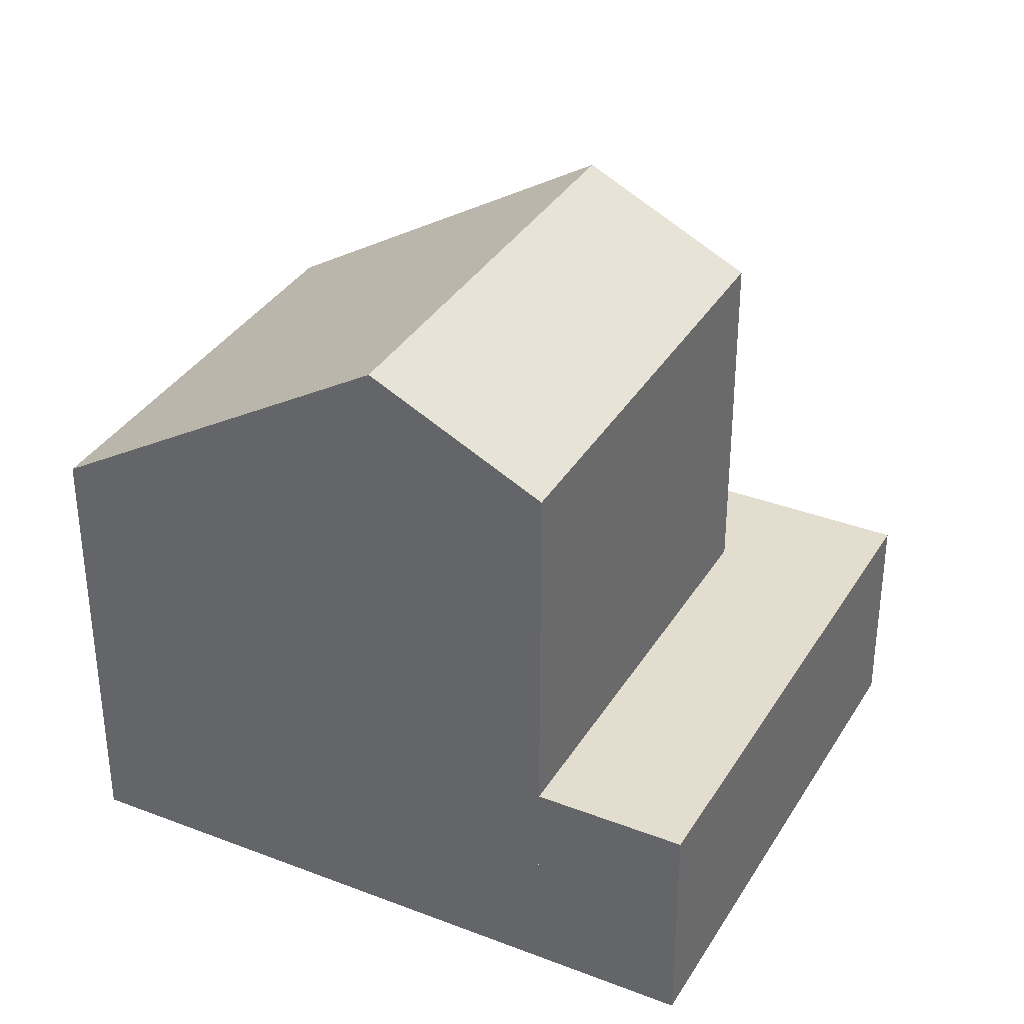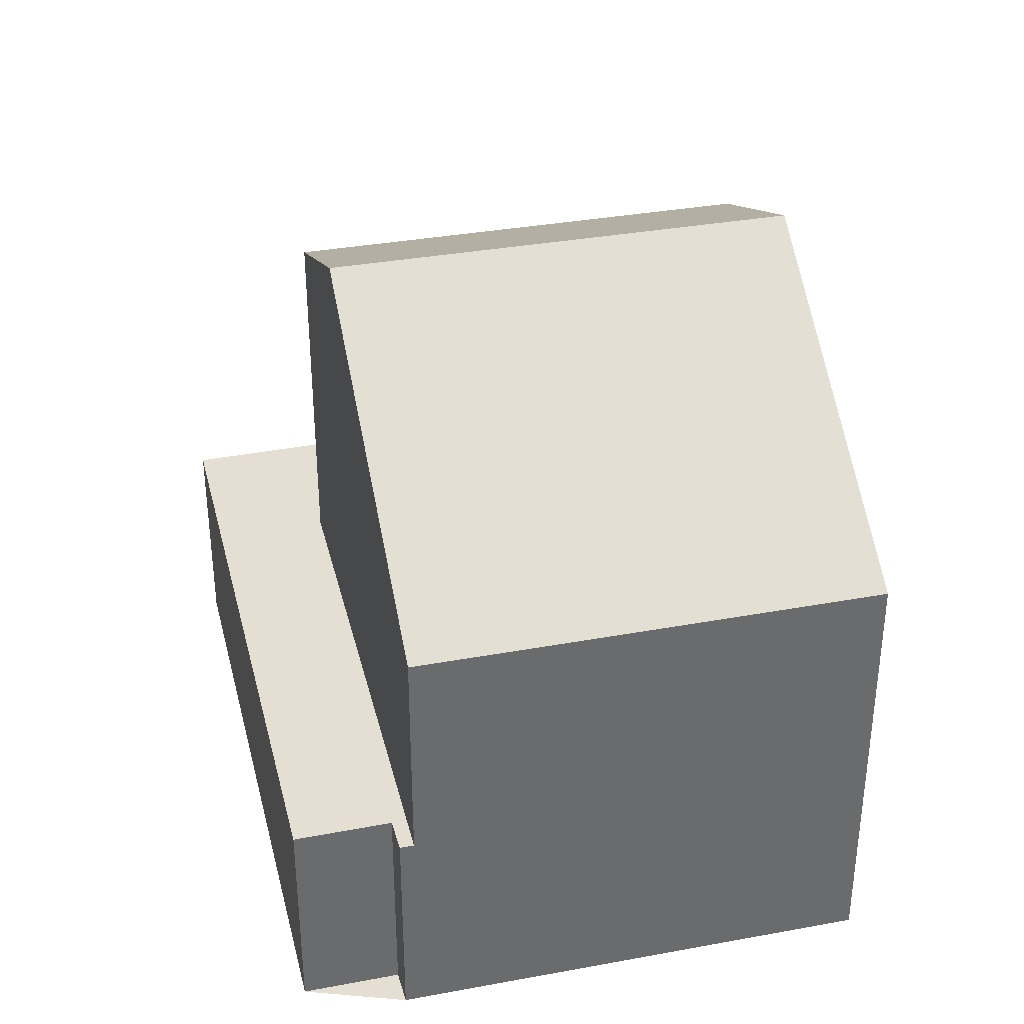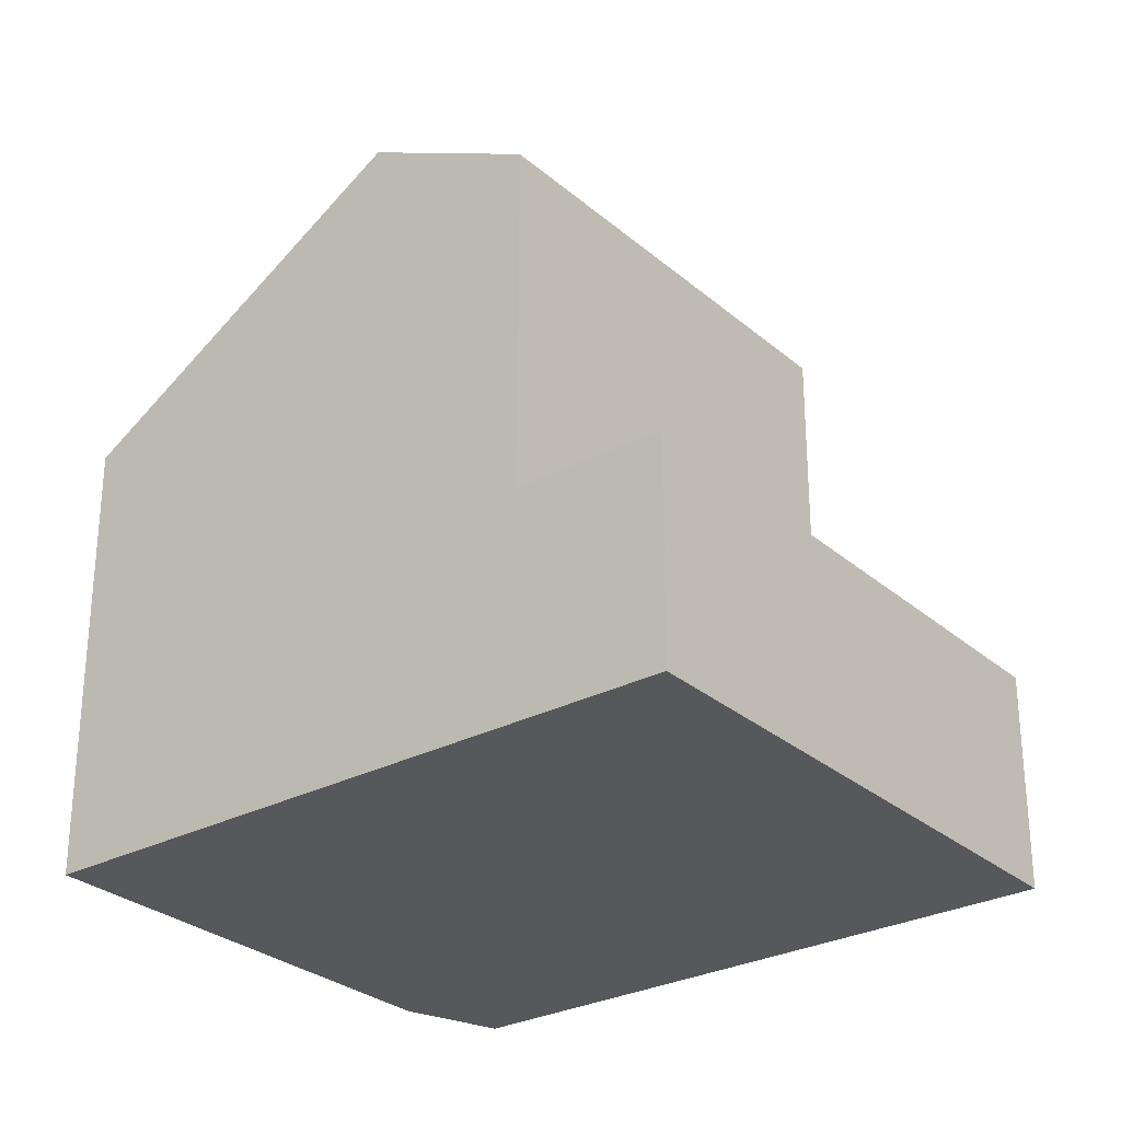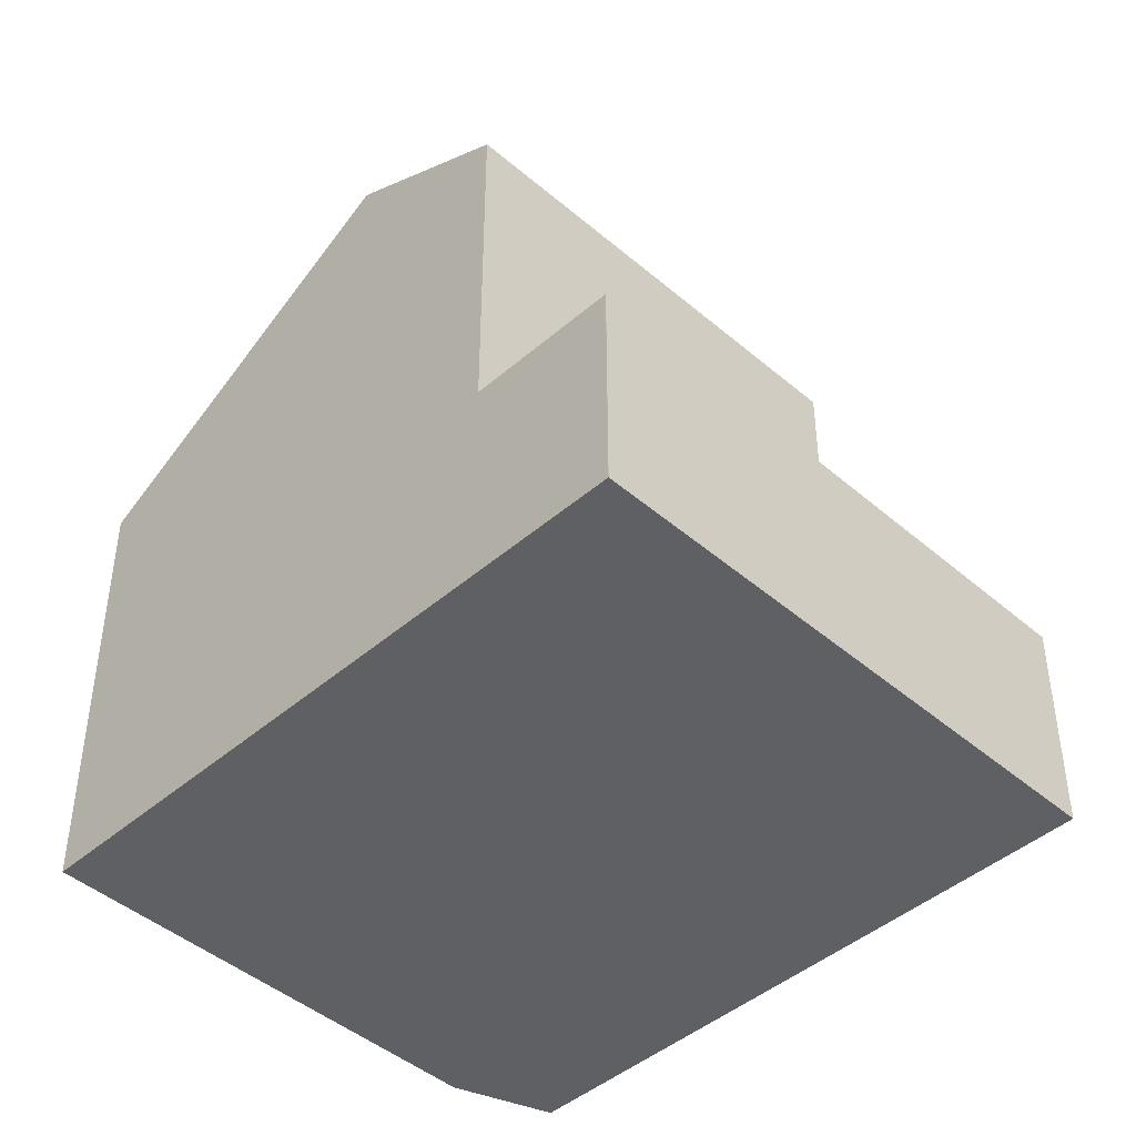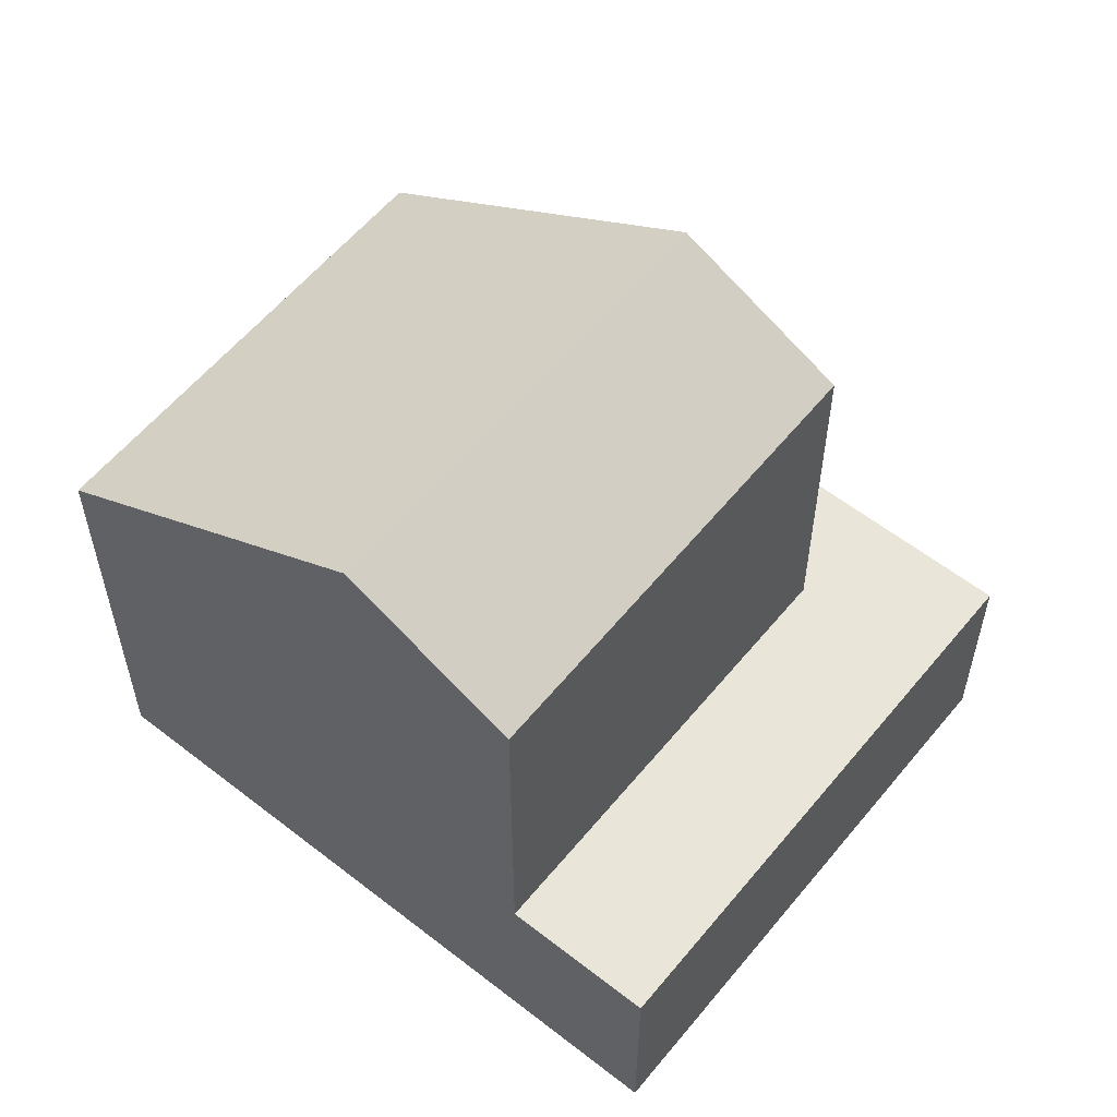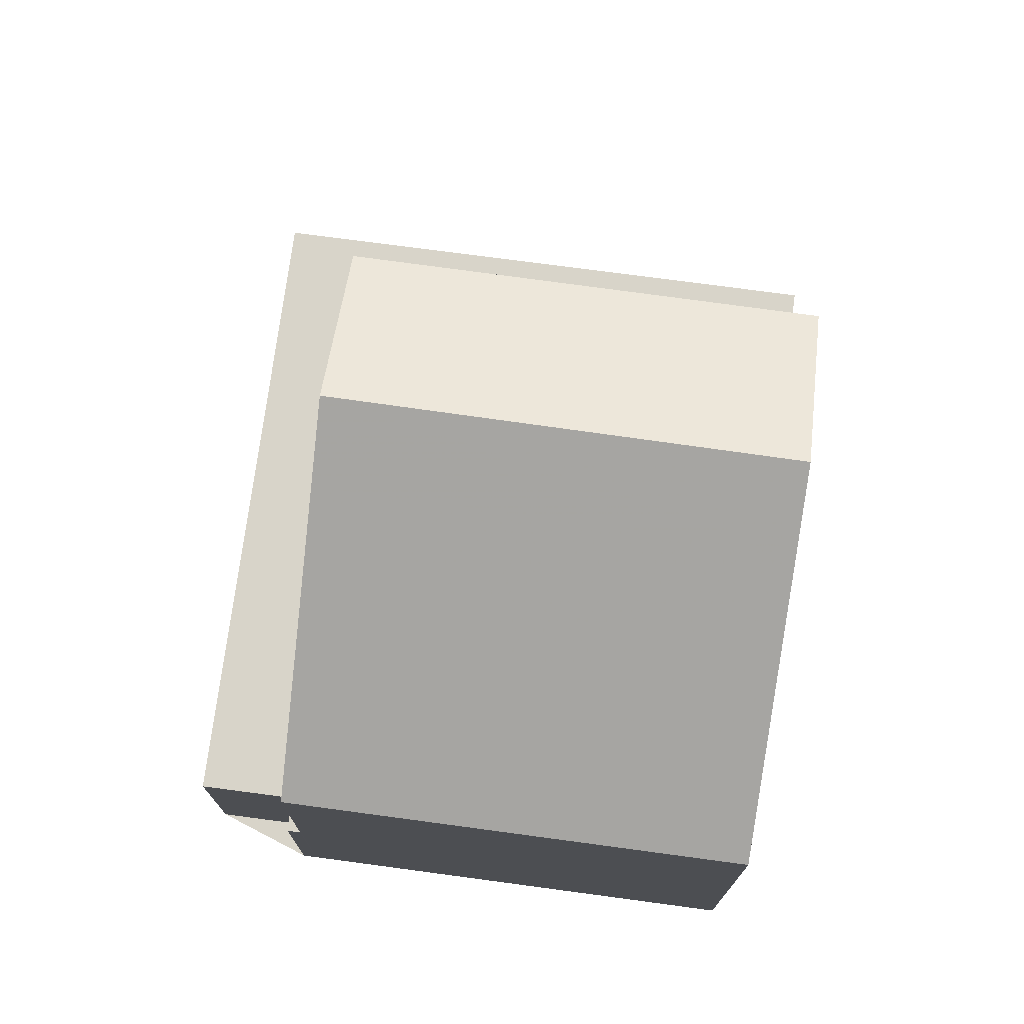
<metadata>
{"format":"obj","ext":"obj","renderer":"f3d","projection":"perspective","resolution":1024,"background":"white","views":[{"elev":35.0,"azim":-126.1,"up":"+Z"},{"elev":37.2,"azim":103.3,"up":"+Z"},{"elev":-28.7,"azim":-115.1,"up":"+Z"},{"elev":-44.8,"azim":-108.2,"up":"+Z"},{"elev":58.1,"azim":-114.3,"up":"+Z"},{"elev":75.0,"azim":124.4,"up":"+Z"}]}
</metadata>
<code>
v -1895 -2343 5.759
v -1892 -2348 2.826
v -1893 -2349 2.826
v -1892 -2350 2.821
v -1899 -2354 2.815
v -1903 -2347 2.842
v -1899 -2345 8.503
v -1898 -2344 7.917
v -1899 -2345 8.503
v -1892 -2348 5.773
v -1892 -2348 2.826
v -1893 -2350 2.821
v -1899 -2354 2.815
v -1892 -2348 2.827
v -1900 -2352 2.82
v -1903 -2347 2.842
v -1902 -2346 2.843
v -1898 -2351 2.822
v -1901 -2346 2.843
v -1898 -2351 2.822
v -1892 -2348 2.827
v -1901 -2346 2.843
v -1896 -2350 8.537
v -1901 -2346 7.398
v -1895 -2350 7.944
v -1901 -2346 5.769
v -1892 -2348 2.827
v -1892 -2348 5.833
v -1895 -2343 5.816
v -1898 -2351 5.809
v -1898 -2351 2.822
v -1898 -2353 2.817
v -1898 -2353 2.817
v -1898 -2351 7.447
v -1901 -2346 7.398
v -1898 -2351 6.421
v -1898 -2351 2.822
v -1895 -2350 7.944
v -1896 -2350 8.537
v -1892 -2348 5.773
v -1892 -2348 5.833
v -1898 -2351 2.822
v -1898 -2351 7.897
v -1896 -2350 8.537
v -1900 -2352 2.82
v -1900 -2352 2.82
v -1900 -2352 2.82
v -1903 -2347 2.842
v -1903 -2347 2.842
v -1899 -2354 2.815
v -1899 -2354 2.815
v -1898 -2351 7.447
v -1896 -2350 8.537
v -1895 -2350 7.944
v -1892 -2348 5.833
v -1896 -2350 8.537
v -1898 -2351 7.897
v -1898 -2351 2.822
v -1892 -2348 2.827
v -1898 -2351 7.447
v -1898 -2351 5.809
v -1892 -2348 5.773
v -1892 -2348 5.773
v -1895 -2343 5.759
v -1895 -2343 0
v -1892 -2348 0
v -1892 -2348 2.826
v -1892 -2348 2.826
v -1892 -2348 0
v -1892 -2348 0
v -1892 -2350 2.821
v -1893 -2349 2.826
v -1893 -2349 4.441e-16
v -1892 -2350 -4.441e-16
v -1893 -2350 2.821
v -1892 -2350 2.821
v -1892 -2350 -4.441e-16
v -1893 -2350 0
v -1899 -2354 2.815
v -1899 -2354 2.815
v -1899 -2354 0
v -1899 -2354 0
v -1903 -2347 2.842
v -1903 -2347 2.842
v -1903 -2347 0
v -1903 -2347 0
v -1898 -2344 7.917
v -1899 -2345 8.503
v -1899 -2345 0
v -1898 -2344 0
v -1895 -2343 5.816
v -1898 -2344 7.917
v -1898 -2344 0
v -1895 -2343 0
v -1893 -2349 2.826
v -1892 -2348 2.826
v -1892 -2348 0
v -1893 -2349 4.441e-16
v -1898 -2353 2.817
v -1893 -2350 2.821
v -1893 -2350 0
v -1898 -2353 0
v -1900 -2352 2.82
v -1899 -2354 2.815
v -1899 -2354 0
v -1900 -2352 0
v -1903 -2347 2.842
v -1900 -2352 2.82
v -1900 -2352 0
v -1903 -2347 0
v -1903 -2347 2.842
v -1903 -2347 2.842
v -1903 -2347 0
v -1903 -2347 0
v -1901 -2346 2.843
v -1902 -2346 2.843
v -1902 -2346 0
v -1901 -2346 0
v -1895 -2343 5.759
v -1895 -2343 5.816
v -1895 -2343 0
v -1895 -2343 0
v -1899 -2354 2.815
v -1898 -2353 2.817
v -1898 -2353 0
v -1899 -2354 -4.441e-16
v -1899 -2345 8.503
v -1901 -2346 7.398
v -1901 -2346 0
v -1899 -2345 0
v -1892 -2348 5.773
v -1892 -2348 5.773
v -1892 -2348 0
v -1892 -2348 0
v -1900 -2352 2.82
v -1900 -2352 2.82
v -1900 -2352 0
v -1900 -2352 0
v -1902 -2346 2.843
v -1903 -2347 2.842
v -1903 -2347 0
v -1902 -2346 0
v -1899 -2354 2.815
v -1899 -2354 2.815
v -1899 -2354 -4.441e-16
v -1899 -2354 0
v -1892 -2348 2.826
v -1892 -2348 2.827
v -1892 -2348 4.441e-16
v -1892 -2348 0
v -1895 -2343 0
v -1892 -2348 0
v -1893 -2349 0
v -1892 -2350 0
v -1899 -2354 0
v -1903 -2347 0
f 37 27 28 25 36
f 39 7 8 38
f 41 29 1 40
f 33 12 32
f 20 14 11 3 4 12 33 42
f 49 17 48
f 48 17 19 18 47
f 36 25 23 43
f 27 21 10 28
f 38 8 29 41
f 51 33 32 50
f 46 42 33 51
f 36 30 31 37
f 42 18 20
f 43 34 30 36
f 47 18 42 46
f 46 45 15 47
f 48 16 6 49
f 47 15 16 48
f 50 5 13 51
f 51 13 45 46
f 54 38 41 55
f 57 44 53
f 56 39 38 54
f 59 2 11 14
f 61 26 24 60
f 58 22 26 61
f 52 35 9 44 57
f 55 41 40 62
f 64 65 66 63
f 68 69 70 67
f 72 73 74 71
f 76 77 78 75
f 80 81 82 79
f 84 85 86 83
f 88 89 90 87
f 92 93 94 91
f 96 97 98 95
f 100 101 102 99
f 104 105 106 103
f 108 109 110 107
f 112 113 114 111
f 116 117 118 115
f 120 121 122 119
f 124 125 126 123
f 128 129 130 127
f 132 133 134 131
f 136 137 138 135
f 140 141 142 139
f 144 145 146 143
f 148 149 150 147
f 152 153 154 155 156 151

</code>
